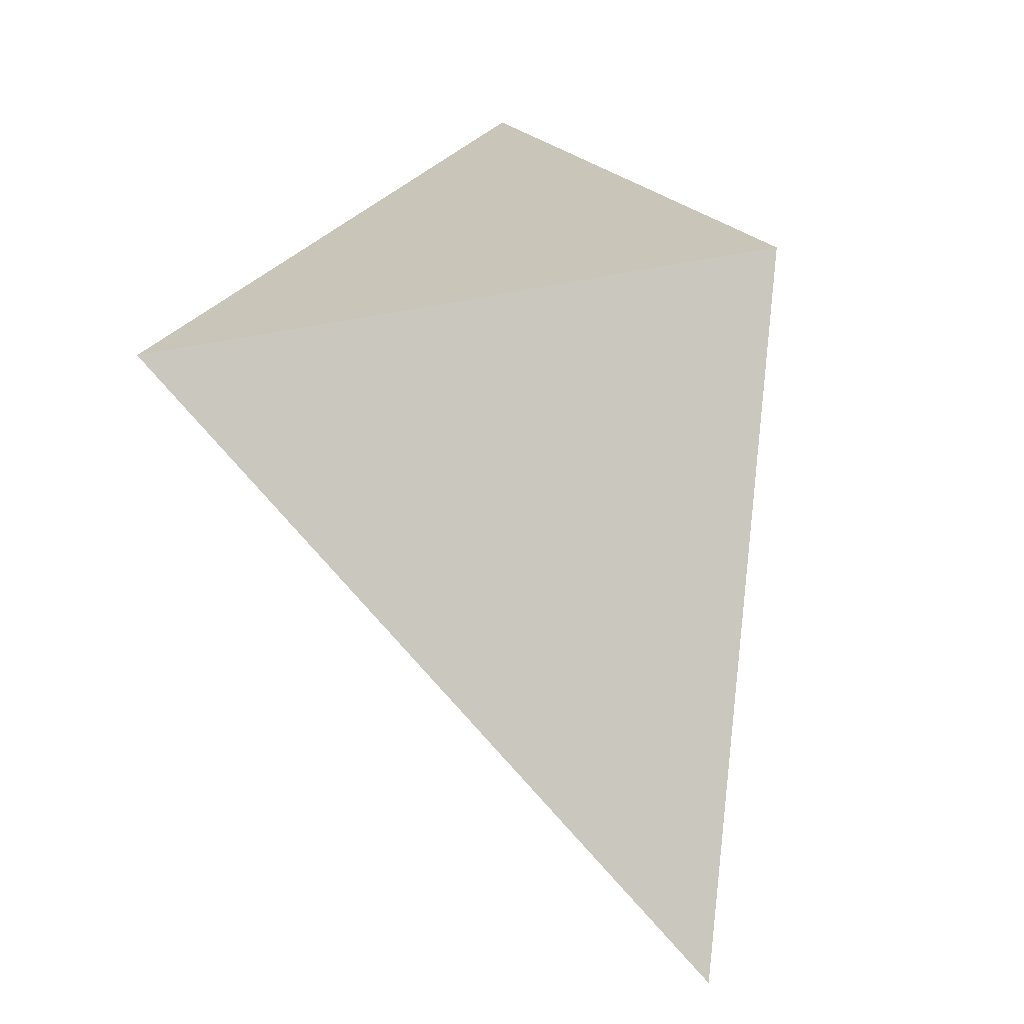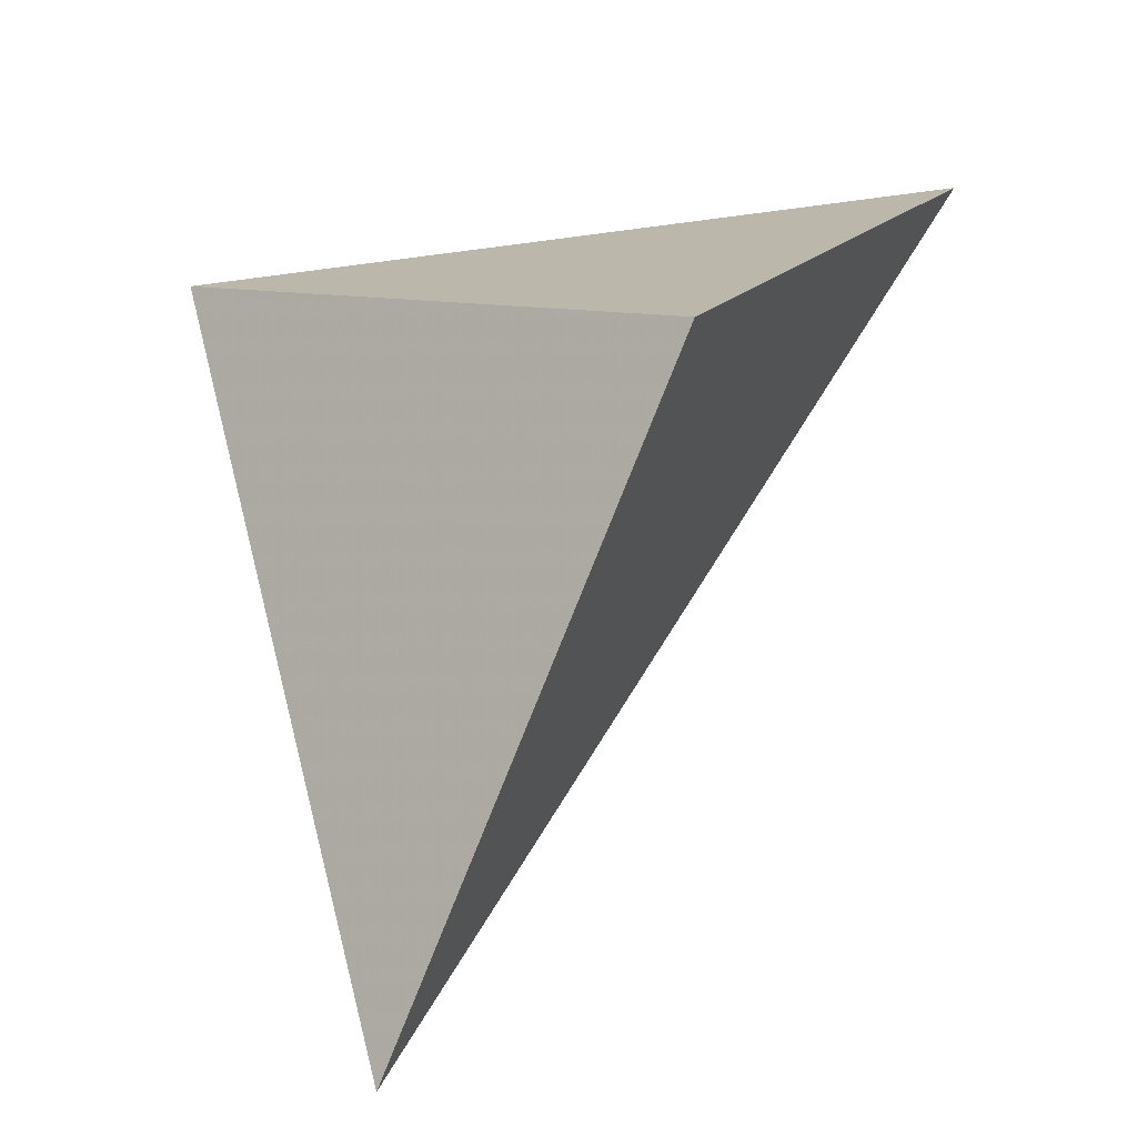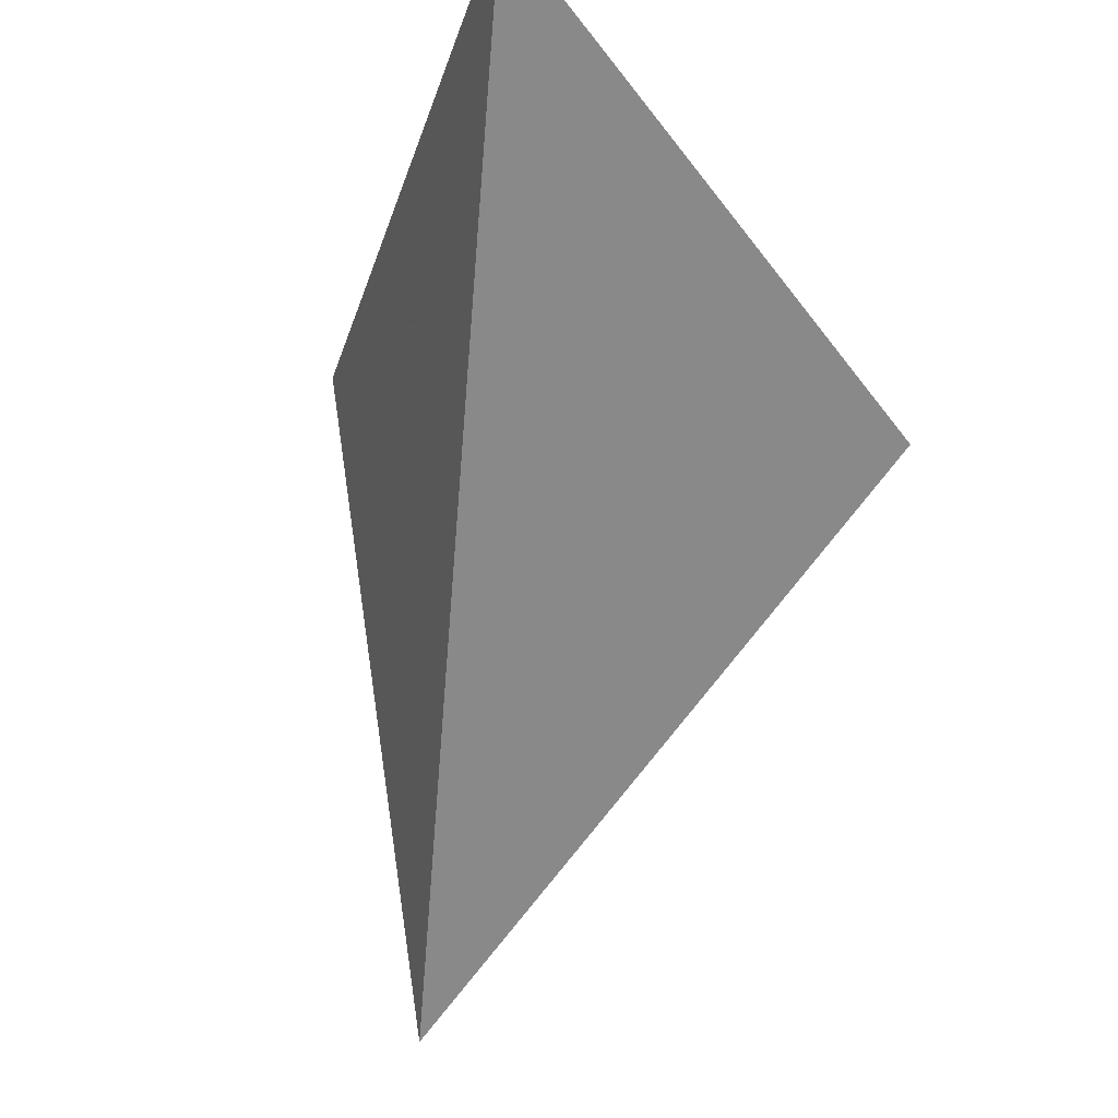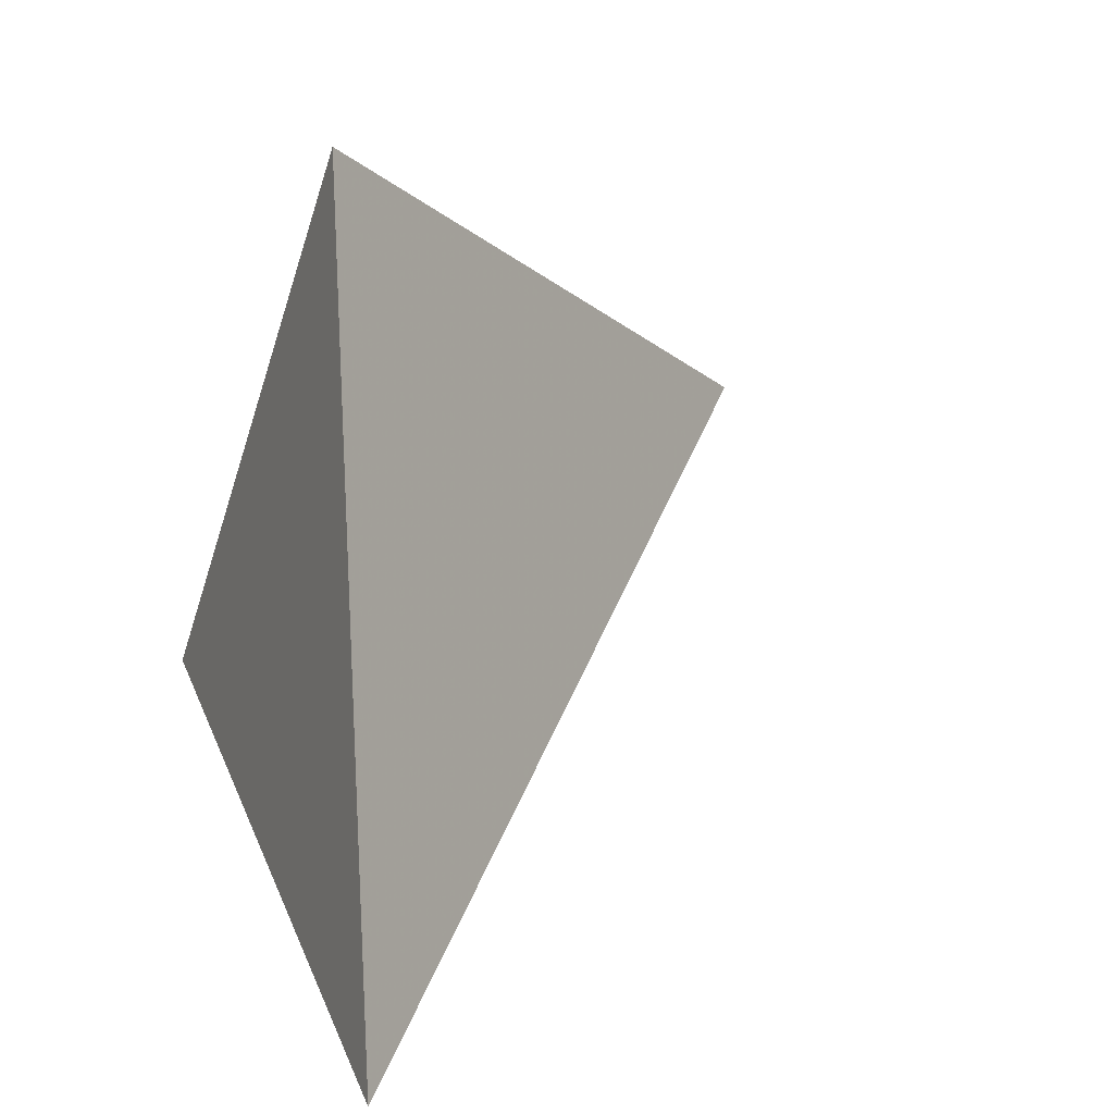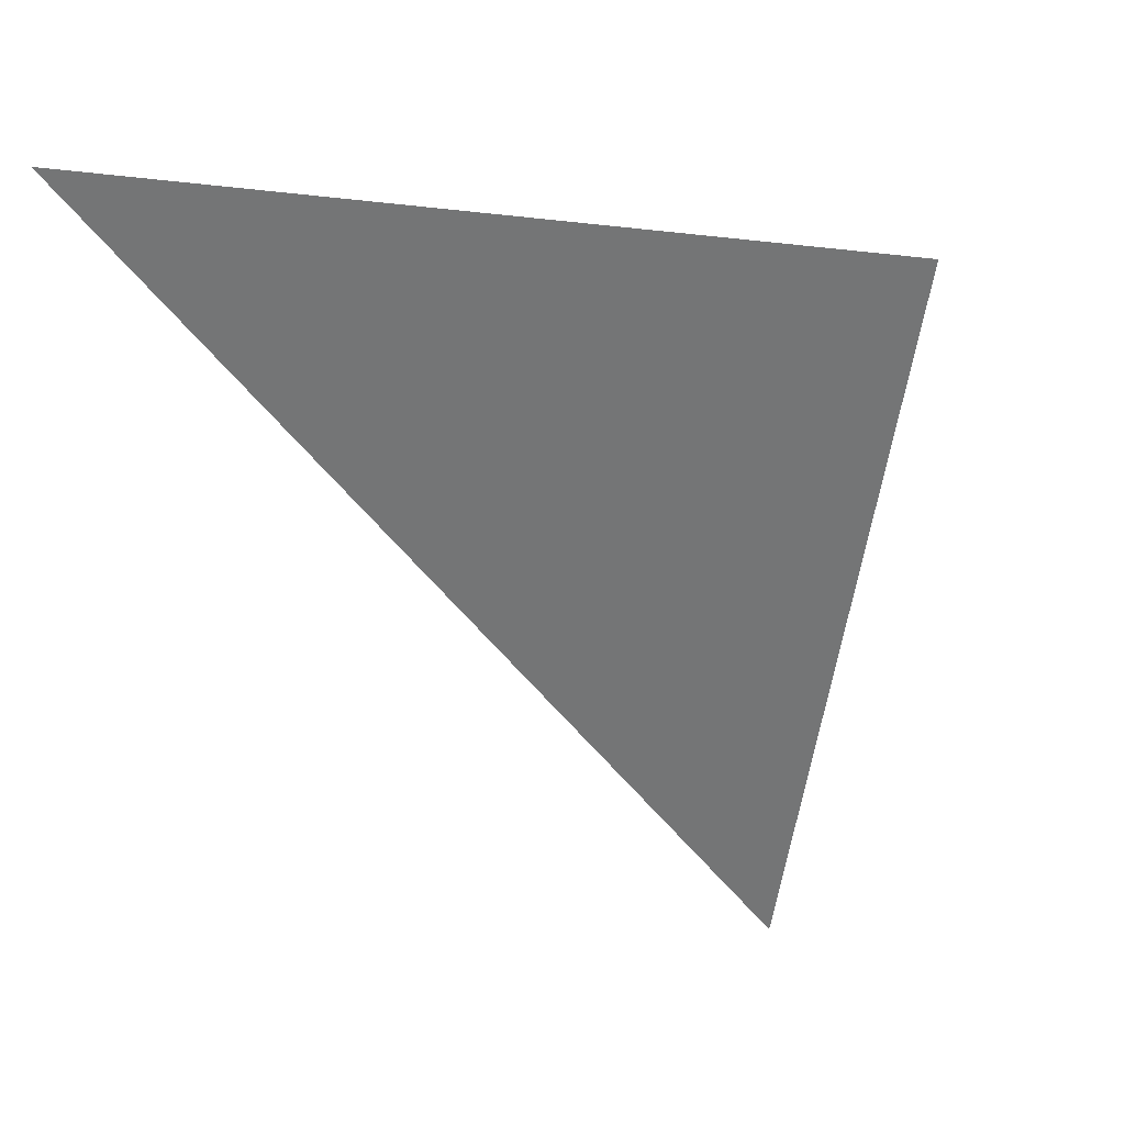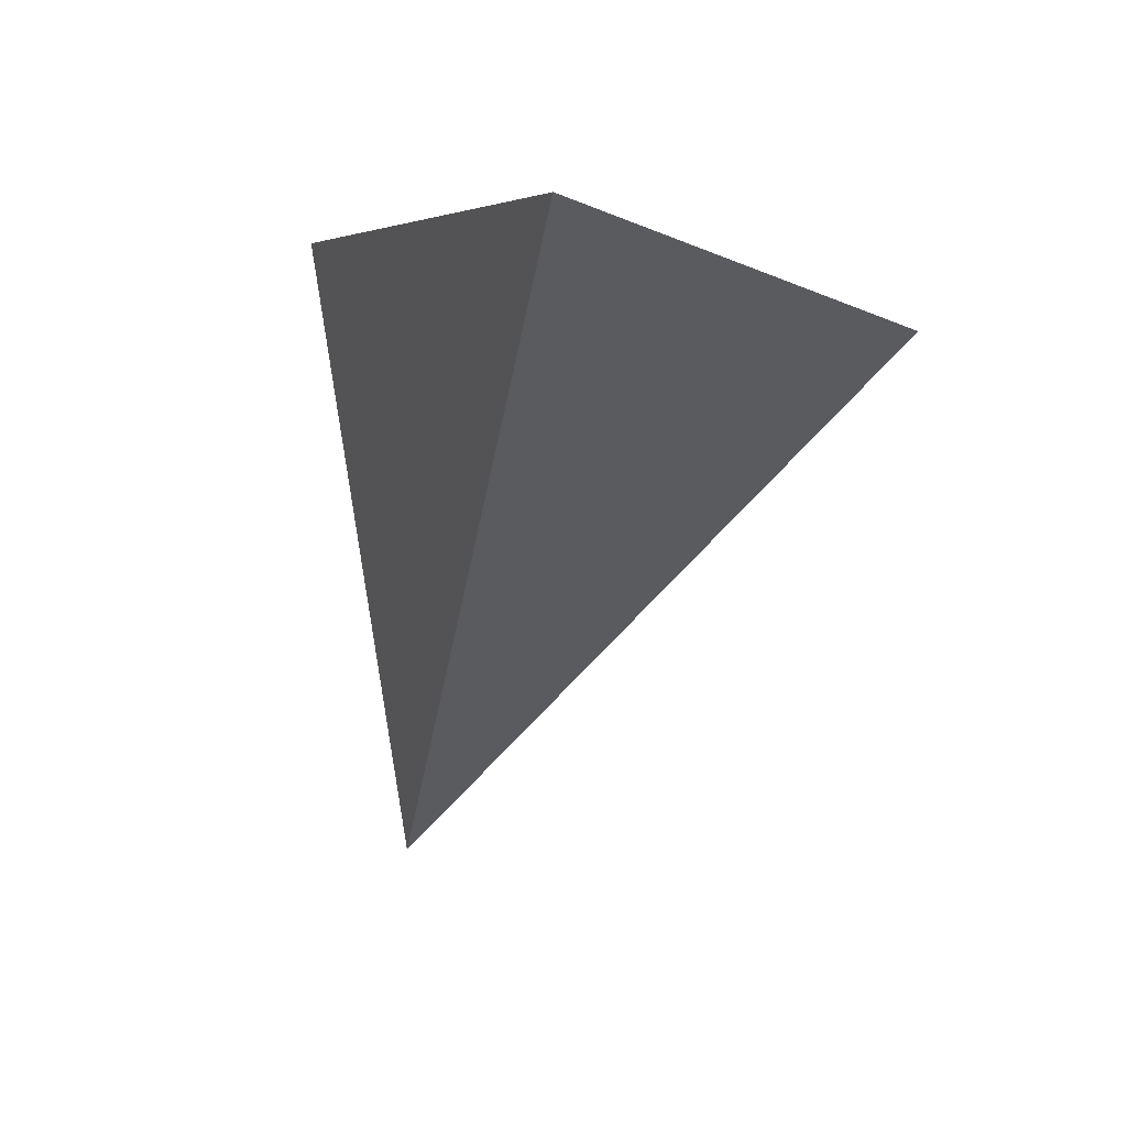
<metadata>
{"format":"obj","ext":"obj","renderer":"f3d","projection":"perspective","resolution":1024,"background":"white","views":[{"elev":23.5,"azim":46.7,"up":"+Y"},{"elev":21.4,"azim":94.1,"up":"+Y"},{"elev":-34.4,"azim":-127.0,"up":"+Y"},{"elev":6.7,"azim":-106.5,"up":"+Z"},{"elev":-12.7,"azim":-77.3,"up":"+Y"},{"elev":0.1,"azim":-131.3,"up":"+Y"}]}
</metadata>
<code>
o Object.1
v -457.1 761.4 18.45
v -448.9 763.3 7.276
v -463.8 762.4 1.541
v -445 748.9 13.01
f 1 2 3
f 1 3 4
f 2 4 3
f 1 4 2

</code>
